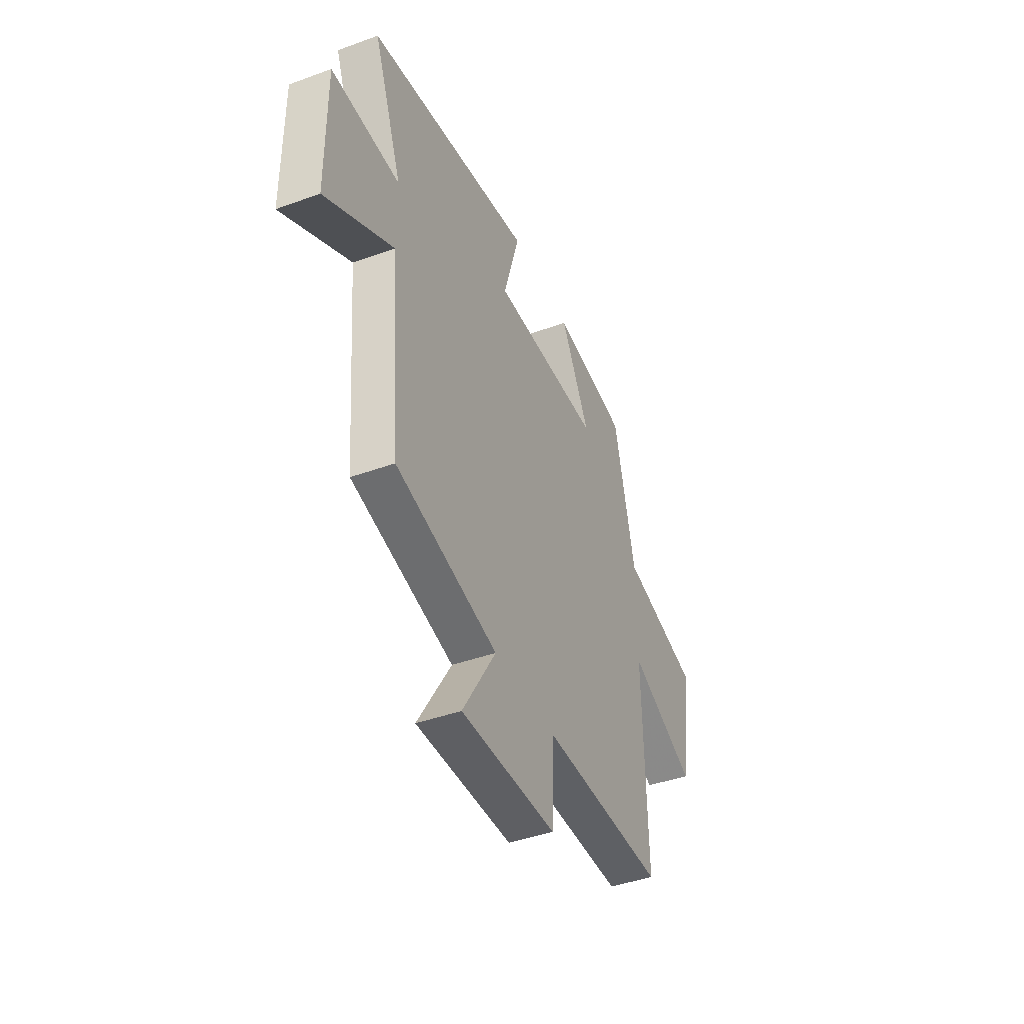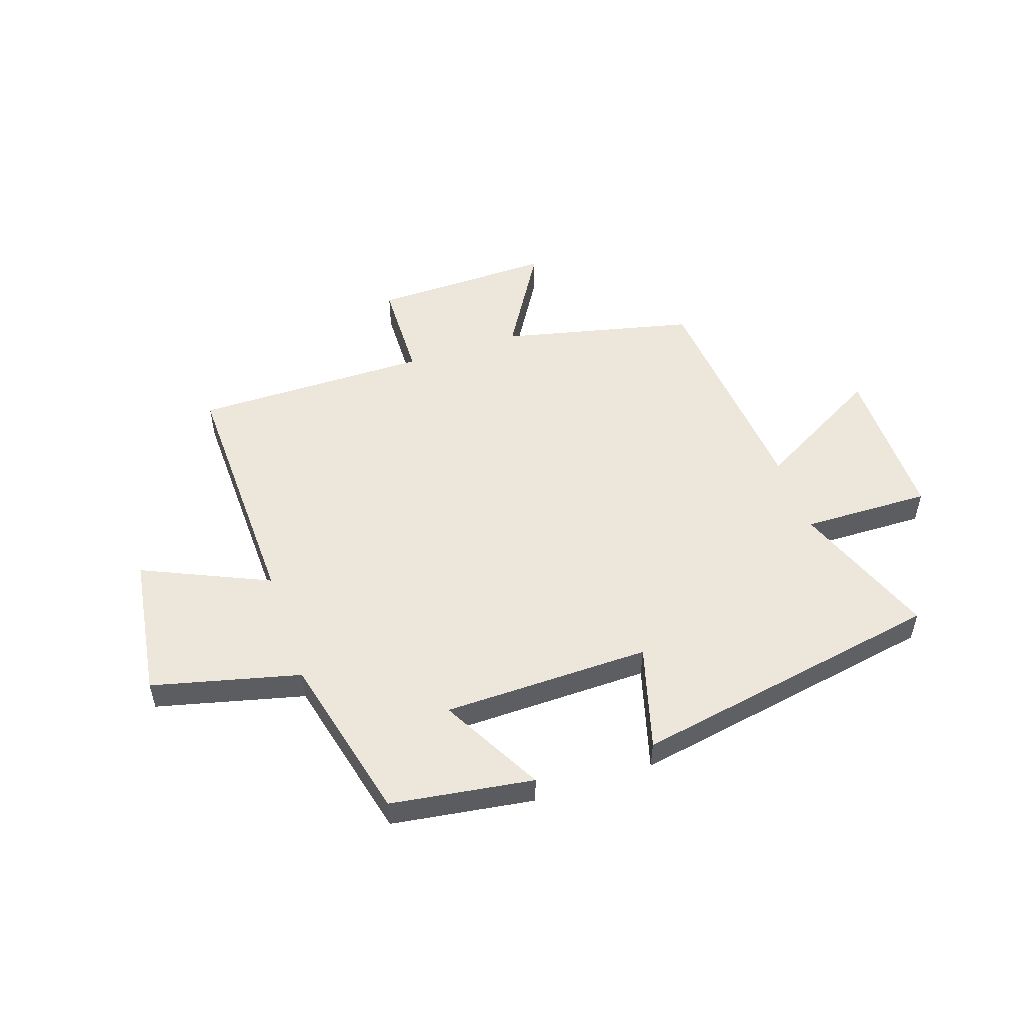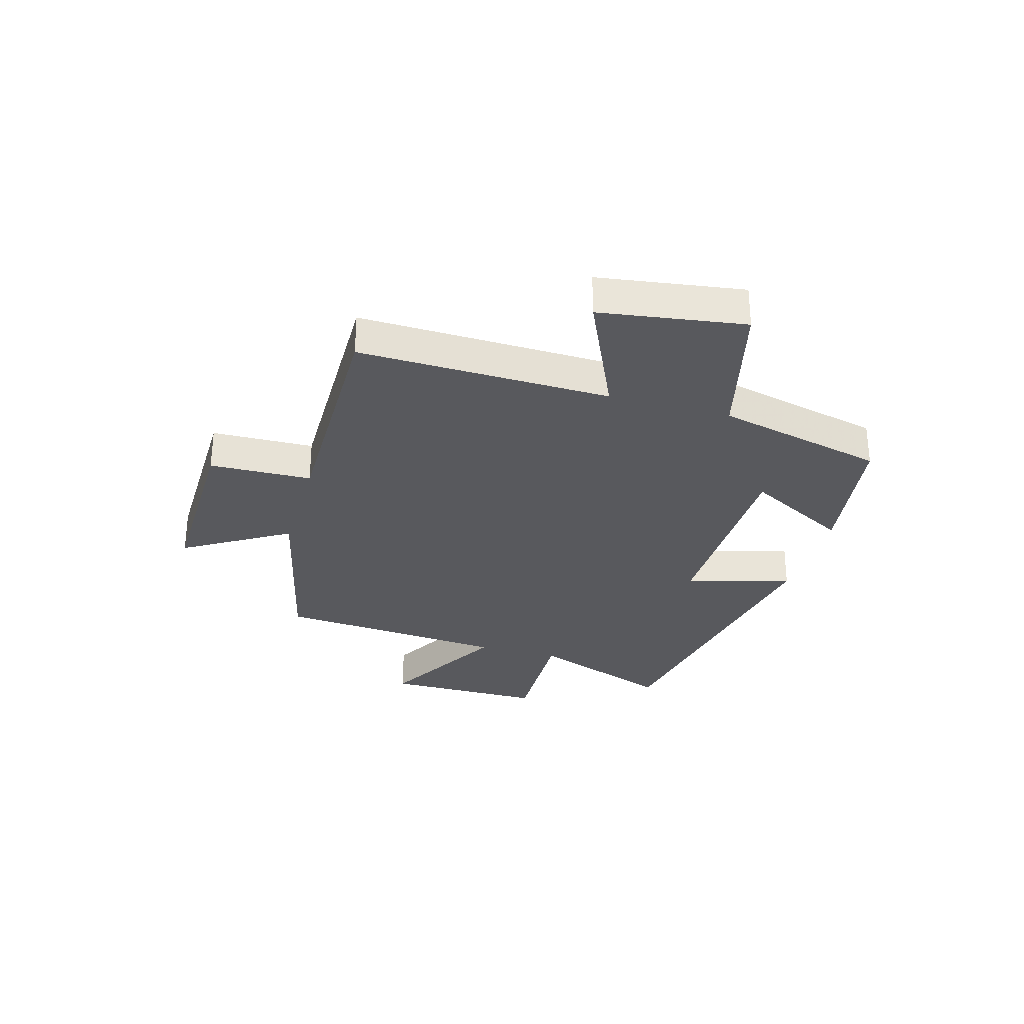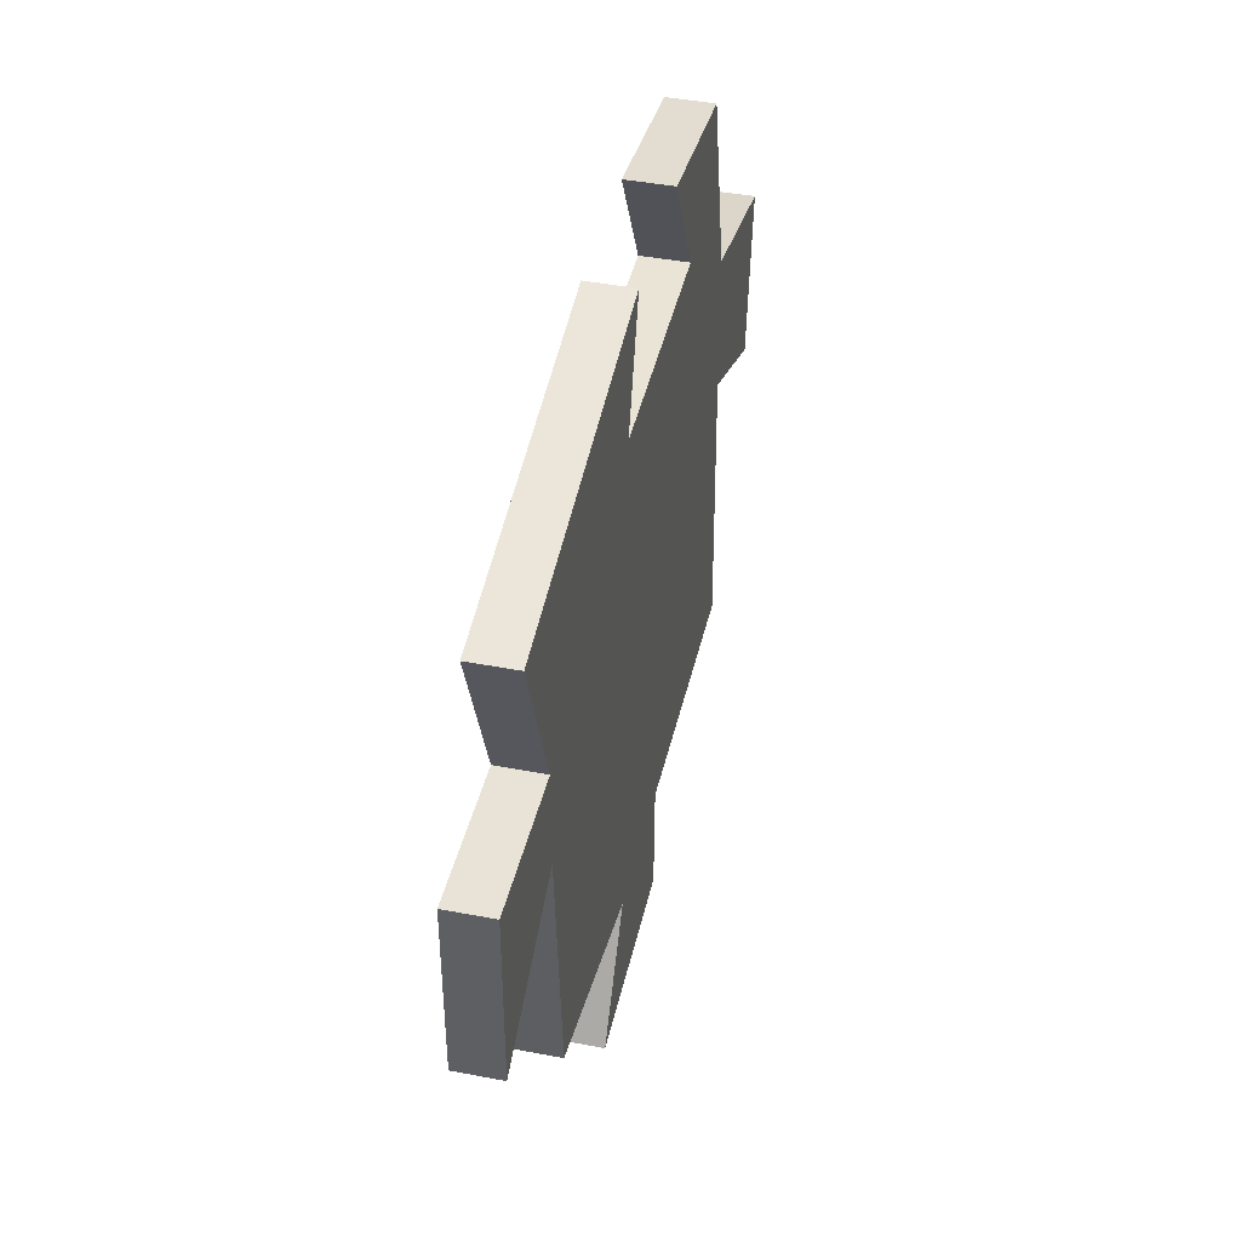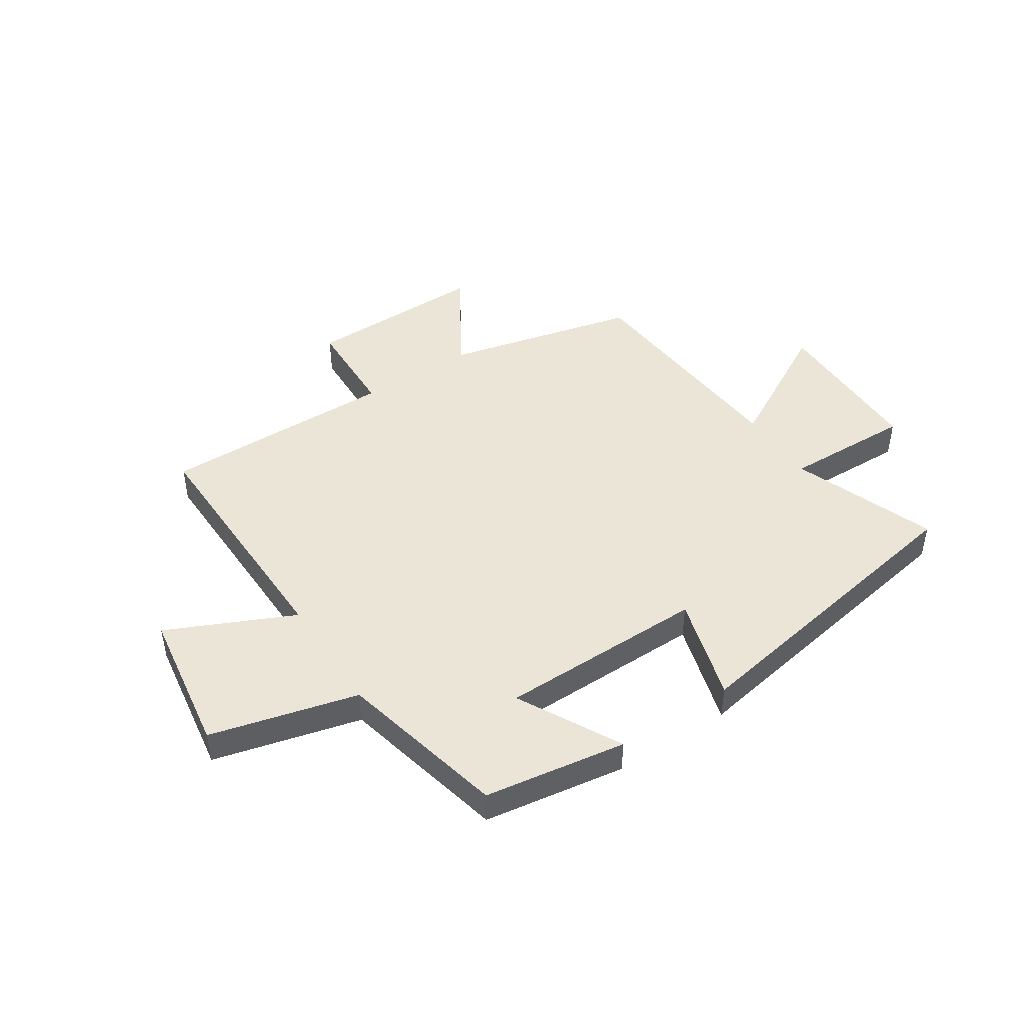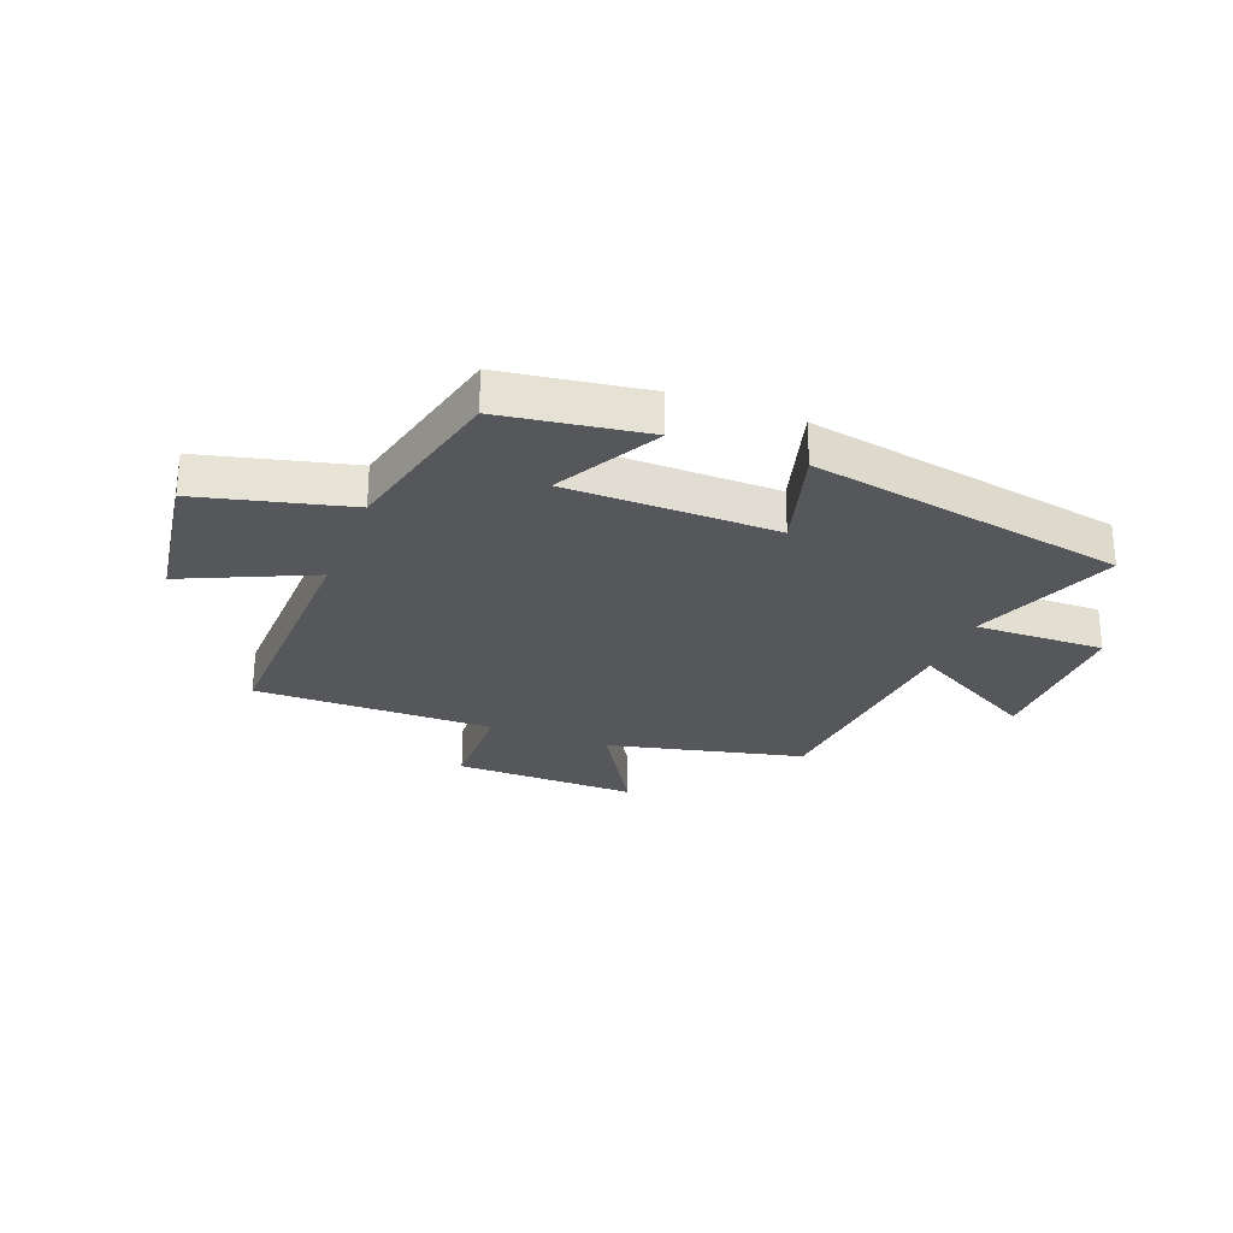
<metadata>
{"format":"obj","ext":"obj","renderer":"f3d","projection":"perspective","resolution":1024,"background":"white","views":[{"elev":-42.4,"azim":113.5,"up":"+Z"},{"elev":51.8,"azim":-18.9,"up":"+Y"},{"elev":-30.1,"azim":-106.0,"up":"+Y"},{"elev":43.1,"azim":102.8,"up":"+Z"},{"elev":45.9,"azim":-33.1,"up":"+Y"},{"elev":-27.0,"azim":-21.3,"up":"+Y"}]}
</metadata>
<code>
v -0.51 0.07 -0.504
v -0.5 0.07 -0.058
v -0.724 0.07 -0.16
v -0.762 0.07 0.096
v -0.5 0.07 0.162
v -0.43 0.07 0.462
v -0.177 0.07 0.5
v -0.275 0.07 0.317
v 0.093 0.07 0.313
v 0.039 0.07 0.5
v 0.596 0.07 0.401
v 0.5 0.07 0.145
v 0.728 0.07 0.151
v 0.728 0.07 -0.133
v 0.5 0.07 -0.007
v 0.466 0.07 -0.419
v 0.123 0.07 -0.5
v 0.236 0.07 -0.685
v -0.086 0.07 -0.681
v -0.091 0.07 -0.5
v -0.51 0 -0.504
v -0.5 0 -0.058
v -0.724 0 -0.16
v -0.762 0 0.096
v -0.5 0 0.162
v -0.43 0 0.462
v -0.177 0 0.5
v -0.275 0 0.317
v 0.093 0 0.313
v 0.039 0 0.5
v 0.596 0 0.401
v 0.5 0 0.145
v 0.728 0 0.151
v 0.728 0 -0.133
v 0.5 0 -0.007
v 0.466 0 -0.419
v 0.123 0 -0.5
v 0.236 0 -0.685
v -0.086 0 -0.681
v -0.091 0 -0.5
f 17 18 19 20
f 15 16 17 20
f 15 20 1 2
f 12 13 14 15
f 12 15 2
f 9 10 11 12
f 8 9 12 2
f 5 6 7 8
f 5 8 2 3
f 3 4 5
f 40 39 38 37
f 40 37 36 35
f 22 21 40 35
f 35 34 33 32
f 22 35 32
f 32 31 30 29
f 22 32 29 28
f 28 27 26 25
f 23 22 28 25
f 25 24 23
f 1 21 22 2
f 2 22 23 3
f 3 23 24 4
f 4 24 25 5
f 5 25 26 6
f 6 26 27 7
f 7 27 28 8
f 8 28 29 9
f 9 29 30 10
f 10 30 31 11
f 11 31 32 12
f 12 32 33 13
f 13 33 34 14
f 14 34 35 15
f 15 35 36 16
f 16 36 37 17
f 17 37 38 18
f 18 38 39 19
f 19 39 40 20
f 20 40 21 1

</code>
